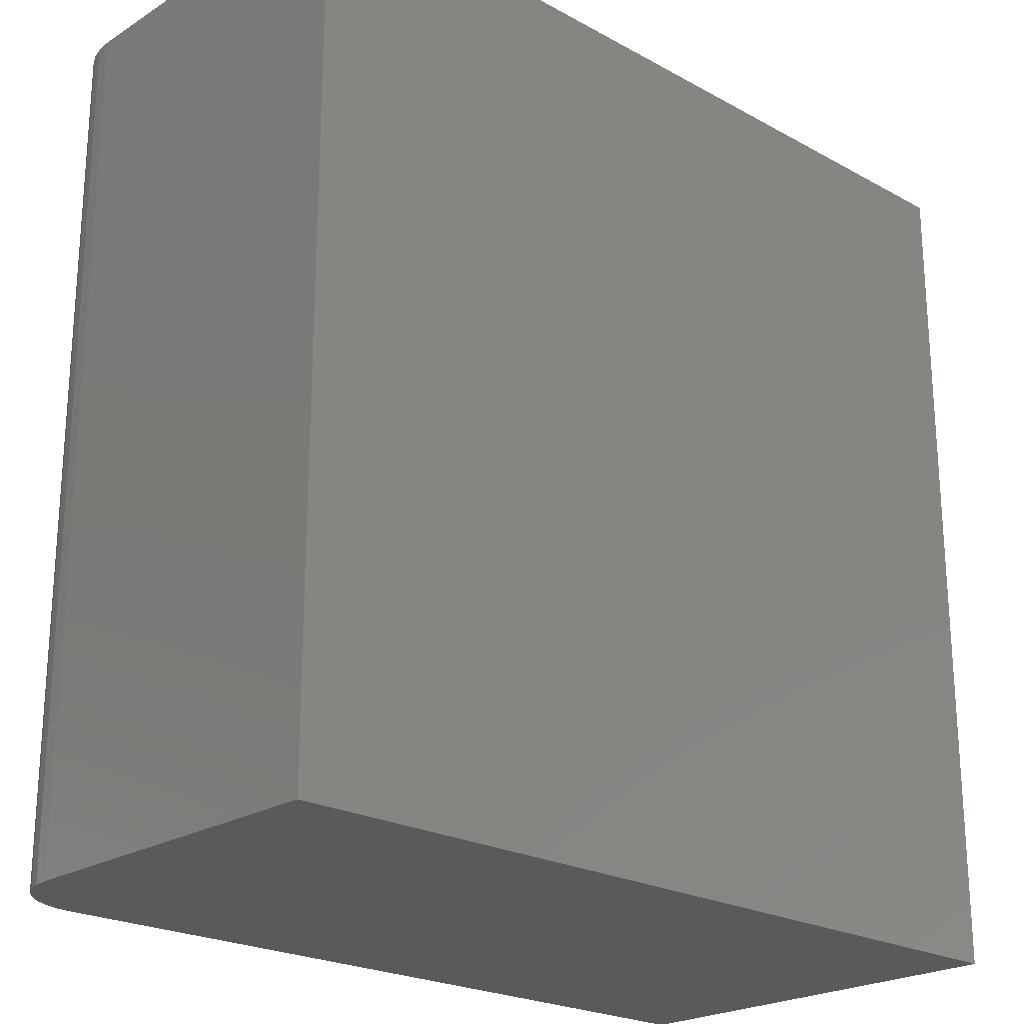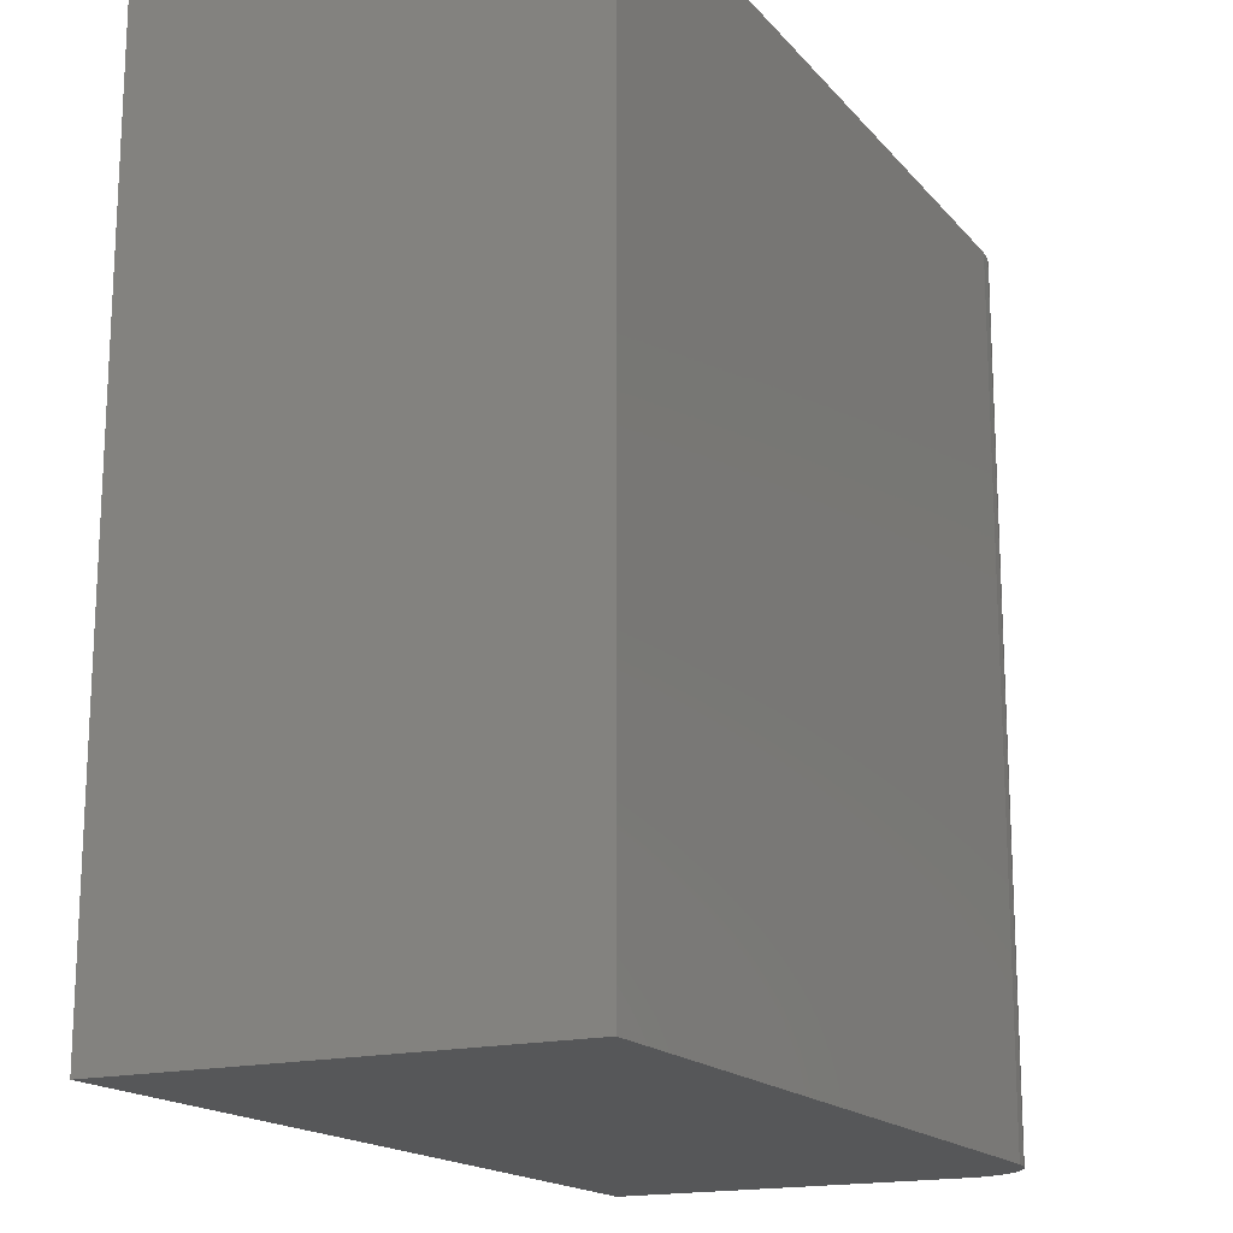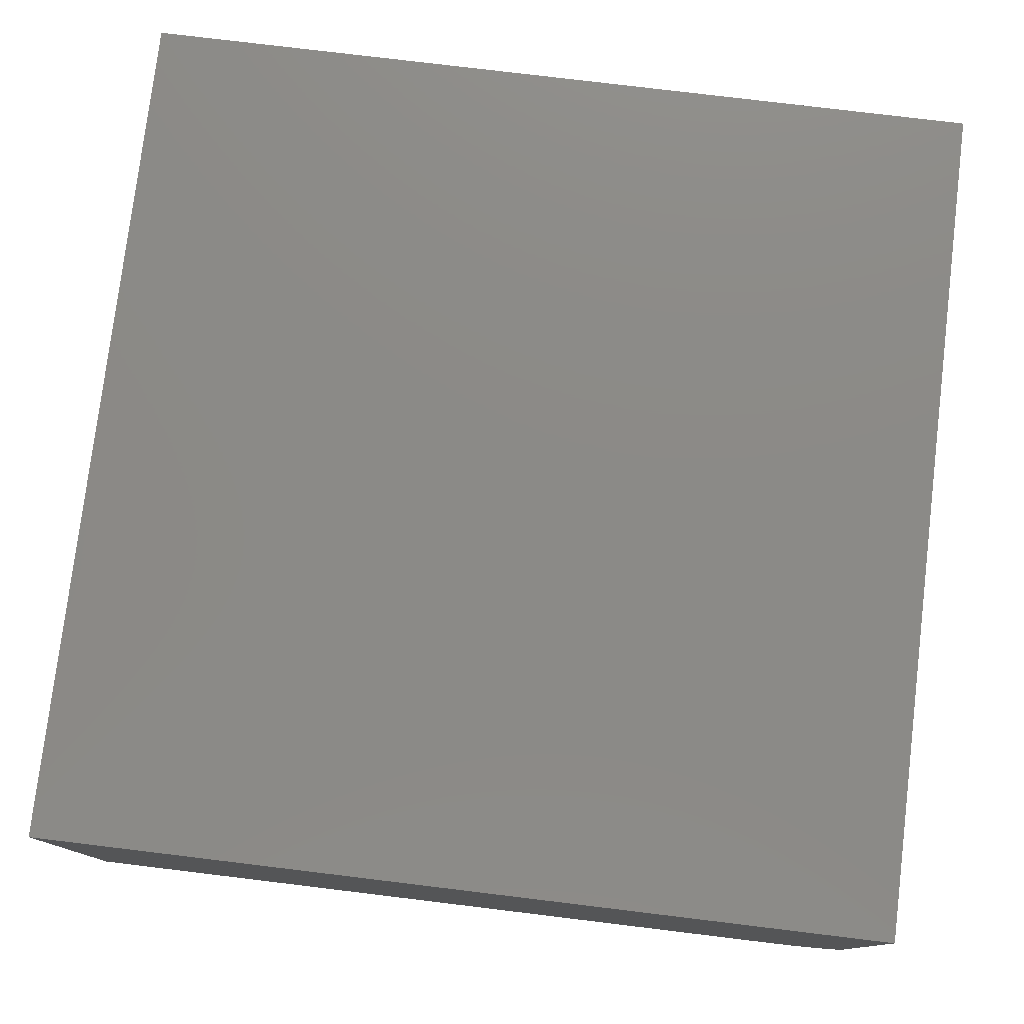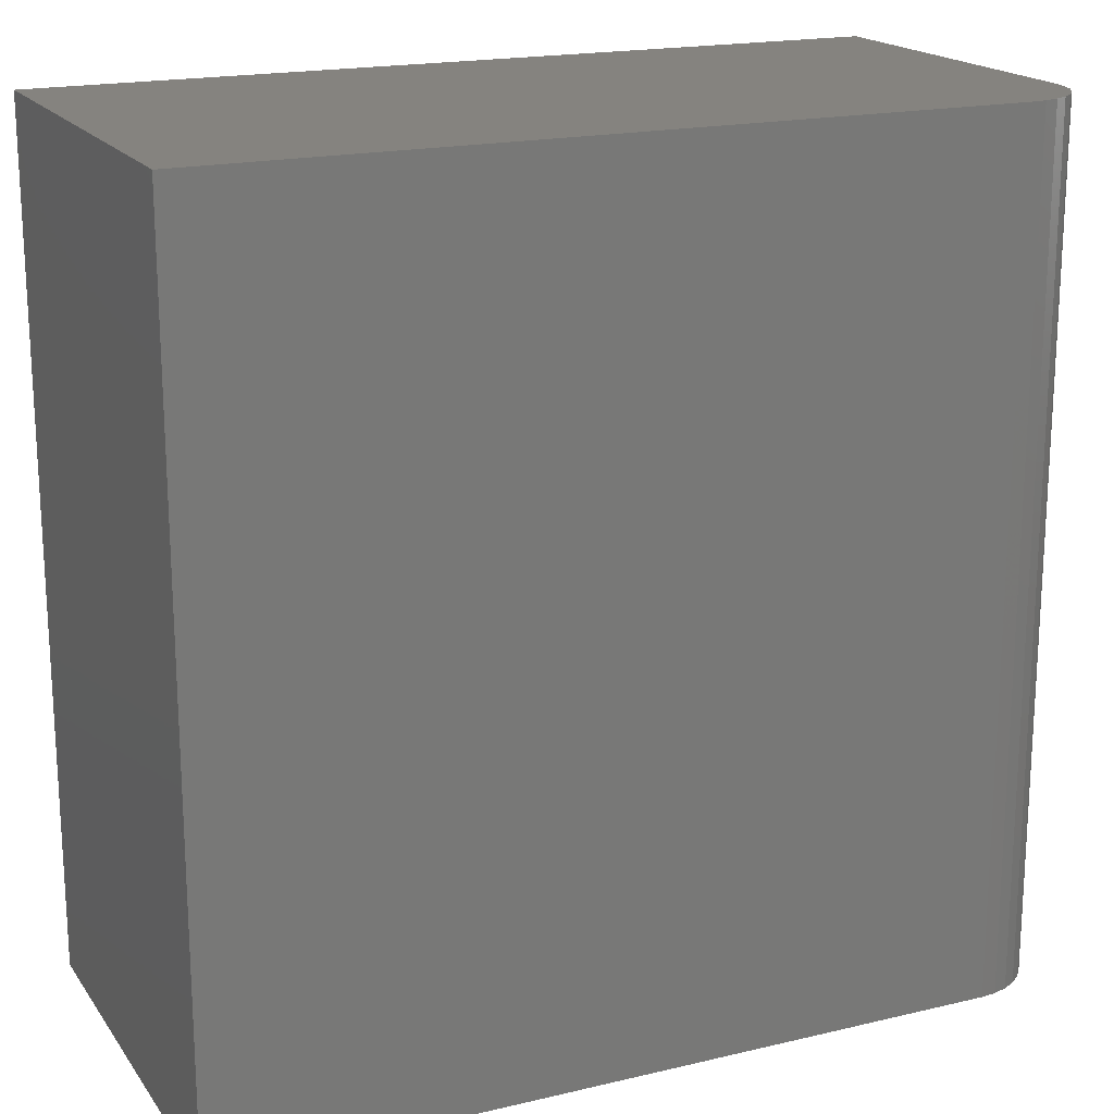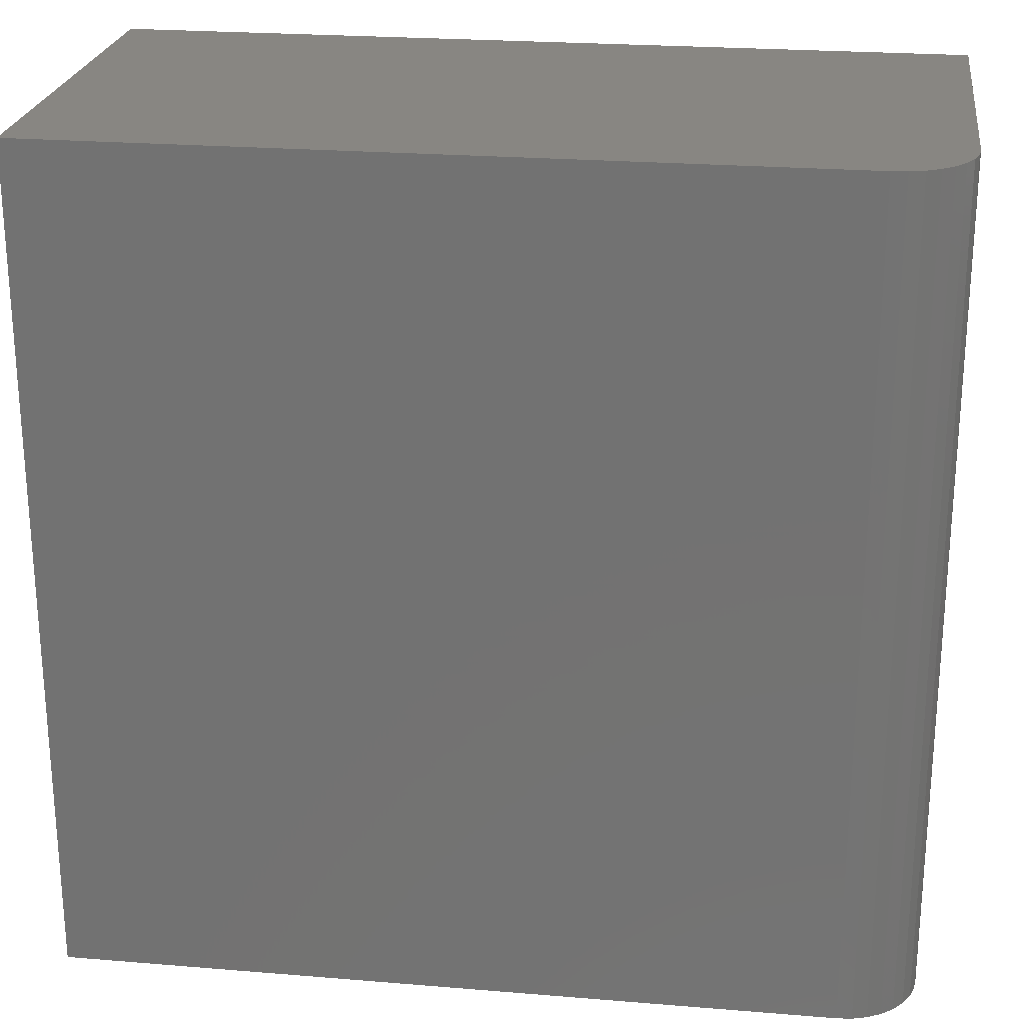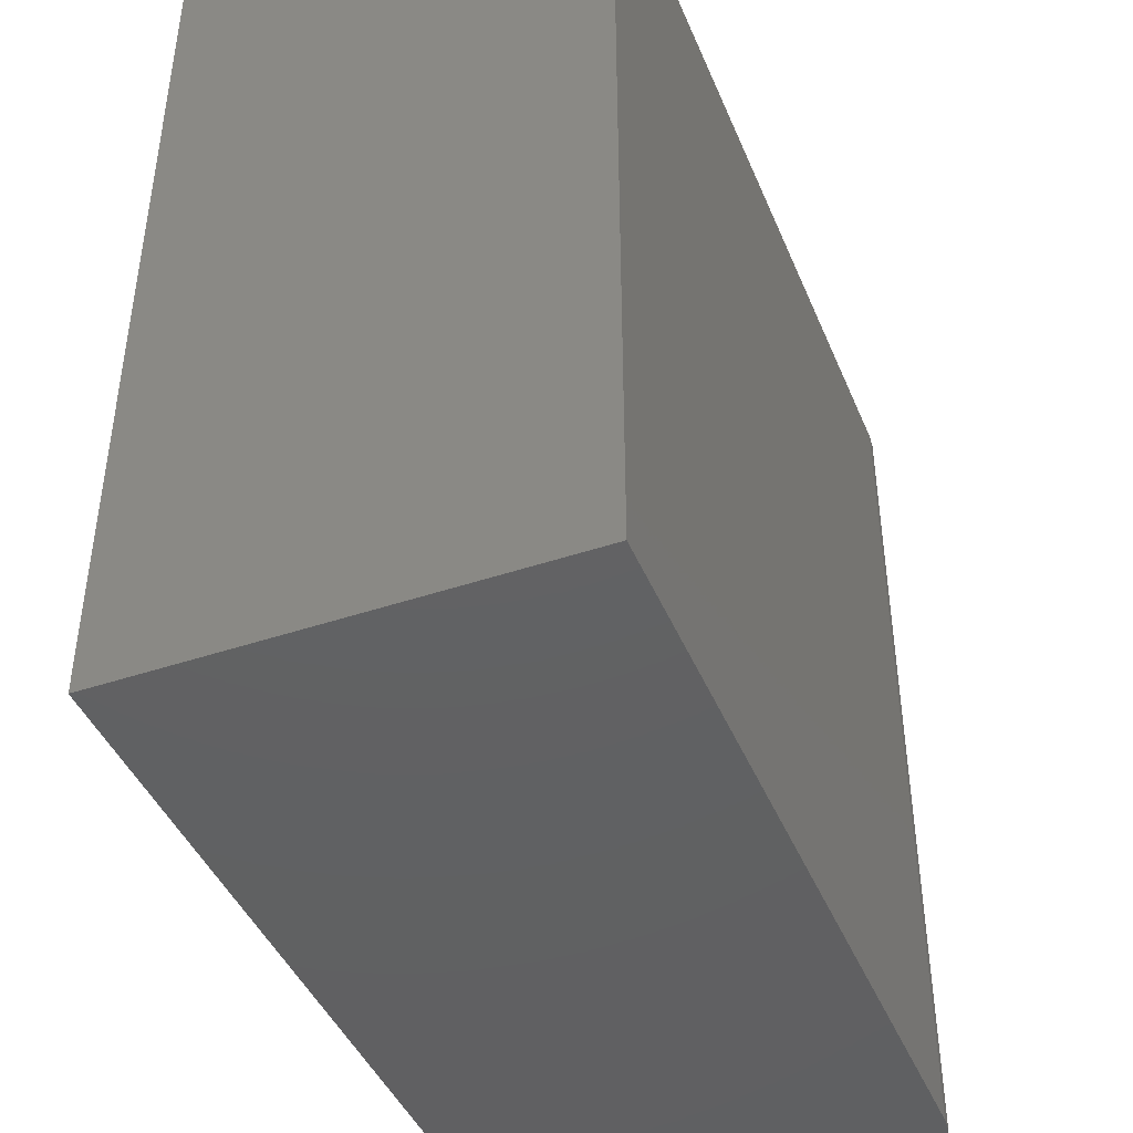
<metadata>
{"format":"stl","ext":"stl","renderer":"f3d","projection":"perspective","resolution":1024,"background":"white","views":[{"elev":-22.7,"azim":-43.2,"up":"+Y"},{"elev":-17.1,"azim":116.6,"up":"+Y"},{"elev":77.9,"azim":-173.1,"up":"+Z"},{"elev":18.5,"azim":155.5,"up":"+Y"},{"elev":23.9,"azim":-172.2,"up":"+Y"},{"elev":-43.5,"azim":111.7,"up":"+Y"}]}
</metadata>
<code>
# stl→obj: 24 verts, 44 faces
v 0.5938 -0.1719 0
v 0.5938 0 0
v 0.75 -0.1719 0
v 0.75 0 0
v 0.5781 0 0.08594
v 0.5781 0 0.01562
v 0.5781 -0.1719 0.08594
v 0.5781 -0.1719 0.01562
v 0.75 0 0.08594
v 0.5827 0 0.004576
v 0.5808 0 0.006944
v 0.5793 0 0.009646
v 0.5784 0 0.01258
v 0.5907 0 0.0003002
v 0.5878 0 0.001189
v 0.5851 0 0.002633
v 0.5784 -0.1719 0.01258
v 0.5793 -0.1719 0.009646
v 0.75 -0.1719 0.08594
v 0.5878 -0.1719 0.001189
v 0.5907 -0.1719 0.0003002
v 0.5808 -0.1719 0.006944
v 0.5827 -0.1719 0.004576
v 0.5851 -0.1719 0.002633
f 1 2 3
f 3 2 4
f 5 6 7
f 7 6 8
f 2 9 4
f 10 11 12
f 10 12 13
f 10 13 6
f 5 9 2
f 5 2 14
f 5 14 15
f 5 15 16
f 5 16 10
f 5 10 6
f 8 17 18
f 19 7 20
f 19 20 21
f 19 21 1
f 19 1 3
f 7 8 18
f 7 18 22
f 7 22 23
f 7 23 24
f 7 24 20
f 2 1 14
f 14 1 21
f 14 21 15
f 15 21 20
f 15 20 16
f 16 20 24
f 16 24 10
f 10 24 23
f 10 23 11
f 11 23 22
f 11 22 12
f 12 22 18
f 12 18 13
f 13 18 17
f 13 17 6
f 6 17 8
f 7 19 5
f 5 19 9
f 19 3 9
f 9 3 4

</code>
